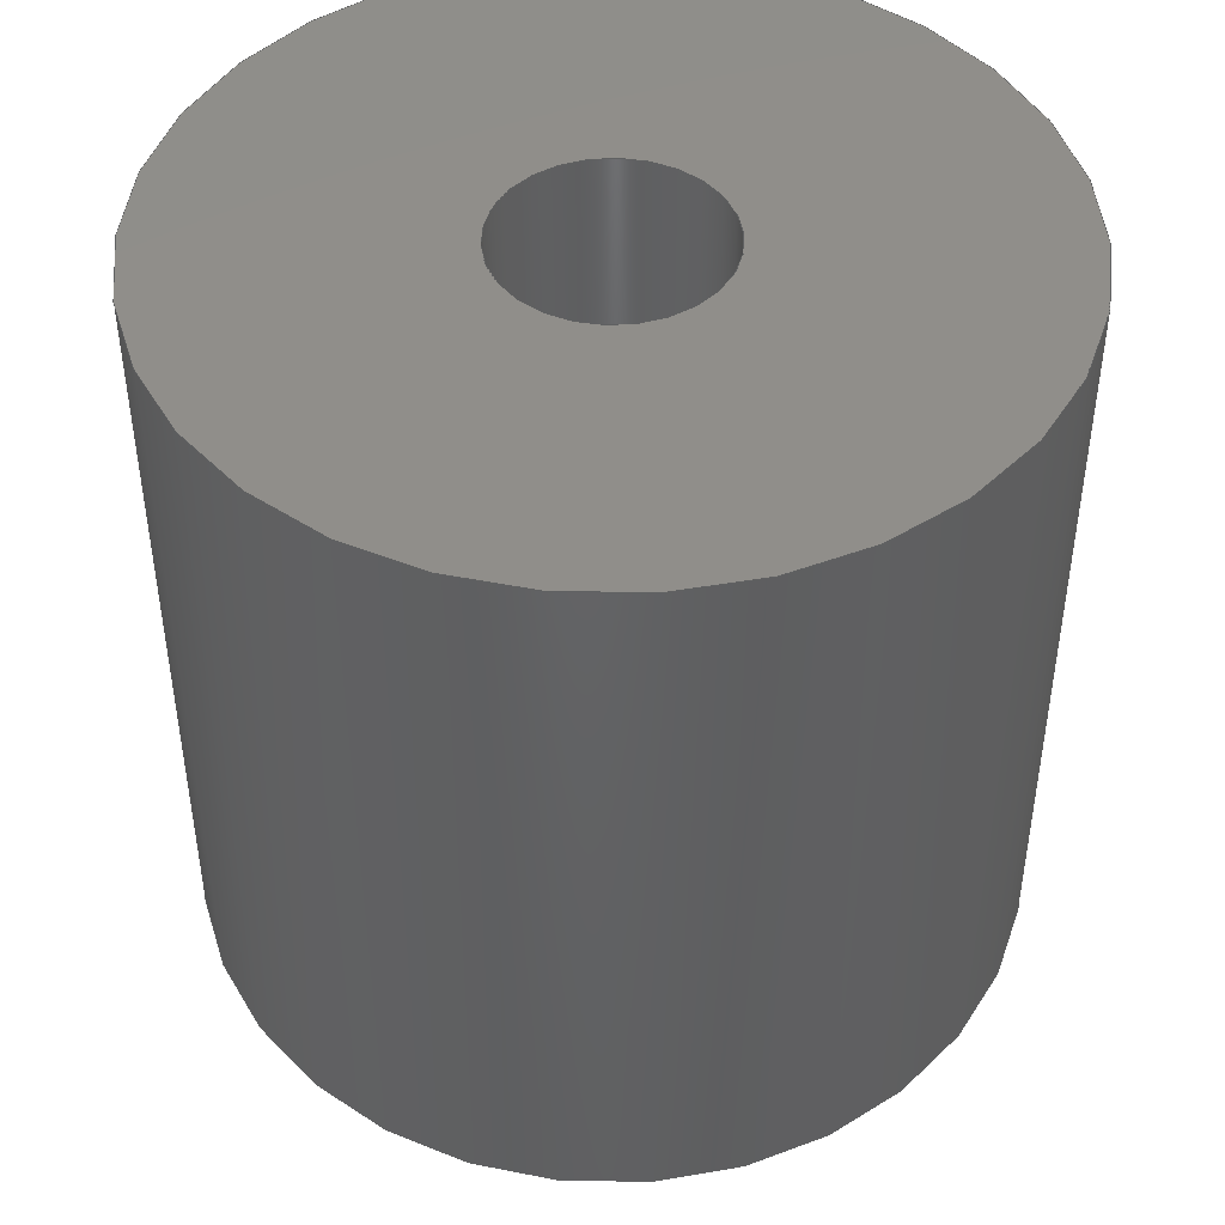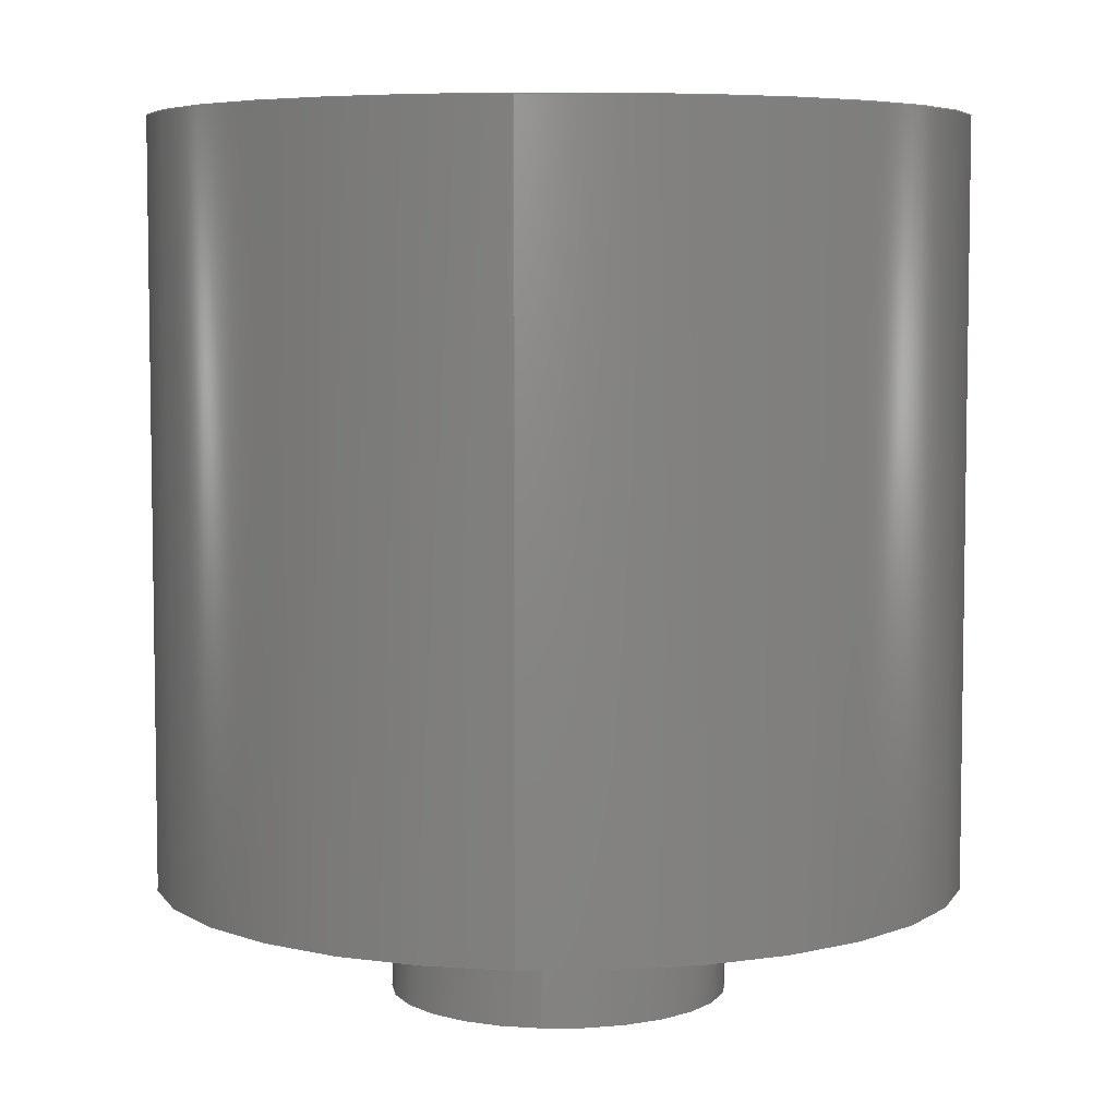
<metadata>
{"format":"step","ext":"step","renderer":"f3d","projection":"perspective","resolution":1024,"background":"white","views":[{"elev":45.9,"azim":30.8,"up":"+Y"},{"elev":5.8,"azim":5.4,"up":"+Y"}]}
</metadata>
<code>
ISO-10303-21;
DATA;
#1 = UNCERTAINTY_MEASURE_WITH_UNIT (LENGTH_MEASURE( 1e-05 ), #205, 'distance_accuracy_value', 'NONE');
#2 = UNCERTAINTY_MEASURE_WITH_UNIT (LENGTH_MEASURE( 1e-05 ), #132, 'distance_accuracy_value', 'NONE');
#3 = MANIFOLD_SOLID_BREP ( 'Revolve1', #70 ) ;
#4 = UNCERTAINTY_MEASURE_WITH_UNIT (LENGTH_MEASURE( 1e-05 ), #193, 'distance_accuracy_value', 'NONE');
#5 = ADVANCED_BREP_SHAPE_REPRESENTATION ( 'OpenSPIM_Stilt_1-2in-Lens', ( #3, #245 ), #286 ) ;
#6 = PRODUCT ( 'OpenSPIM_Stilt_1-2in-Lens', 'OpenSPIM_Stilt_1-2in-Lens', '', ( #219 ) ) ;
#7 = FACE_OUTER_BOUND ( 'NONE', #20, .T. ) ;
#8 = CYLINDRICAL_SURFACE ( 'NONE', #274, 3.35 ) ;
#9 = EDGE_LOOP ( 'NONE', ( #88, #41, #79, #113 ) ) ;
#10 = CIRCLE ( 'NONE', #280, 2.125 ) ;
#11 = ORIENTED_EDGE ( 'NONE', *, *, #247, .F. ) ;
#12 = ORIENTED_EDGE ( 'NONE', *, *, #268, .F. ) ;
#13 = CYLINDRICAL_SURFACE ( 'NONE', #273, 2.125 ) ;
#14 = FACE_OUTER_BOUND ( 'NONE', #30, .T. ) ;
#15 = SHAPE_DEFINITION_REPRESENTATION ( #117, #5 ) ;
#16 = CIRCLE ( 'NONE', #281, 8 ) ;
#17 = FACE_BOUND ( 'NONE', #58, .T. ) ;
#18 = COLOUR_RGB ( '',0.7922, 0.8196, 0.9333 ) ;
#19 = FACE_BOUND ( 'NONE', #98, .T. ) ;
#20 = EDGE_LOOP ( 'NONE', ( #57, #71 ) ) ;
#21 = EDGE_LOOP ( 'NONE', ( #23, #43 ) ) ;
#22 = CYLINDRICAL_SURFACE ( 'NONE', #261, 3.35 ) ;
#23 = ORIENTED_EDGE ( 'NONE', *, *, #256, .T. ) ;
#24 = ORIENTED_EDGE ( 'NONE', *, *, #260, .F. ) ;
#25 = VERTEX_POINT ( 'NONE', #202 ) ;
#26 = CIRCLE ( 'NONE', #275, 2.125 ) ;
#27 = FACE_BOUND ( 'NONE', #63, .T. ) ;
#28 = LINE ( 'NONE', #189, #32 ) ;
#29 = CIRCLE ( 'NONE', #282, 3.35 ) ;
#30 = EDGE_LOOP ( 'NONE', ( #87, #60, #75, #100 ) ) ;
#31 = FACE_OUTER_BOUND ( 'NONE', #72, .T. ) ;
#32 = VECTOR ( 'NONE', #230, 1000 ) ;
#33 = CIRCLE ( 'NONE', #272, 3.35 ) ;
#34 = LINE ( 'NONE', #158, #91 ) ;
#35 = LINE ( 'NONE', #226, #56 ) ;
#36 = LINE ( 'NONE', #172, #40 ) ;
#37 = PRESENTATION_STYLE_ASSIGNMENT (( #179 ) ) ;
#38 = COLOUR_RGB ( '',0.7922, 0.8196, 0.9333 ) ;
#39 = CIRCLE ( 'NONE', #254, 3.35 ) ;
#40 = VECTOR ( 'NONE', #154, 1000 ) ;
#41 = ORIENTED_EDGE ( 'NONE', *, *, #252, .T. ) ;
#42 = FACE_OUTER_BOUND ( 'NONE', #73, .T. ) ;
#43 = ORIENTED_EDGE ( 'NONE', *, *, #251, .T. ) ;
#44 = FACE_OUTER_BOUND ( 'NONE', #102, .T. ) ;
#45 = FACE_OUTER_BOUND ( 'NONE', #54, .T. ) ;
#46 = LINE ( 'NONE', #134, #82 ) ;
#47 = CYLINDRICAL_SURFACE ( 'NONE', #266, 8 ) ;
#48 = ORIENTED_EDGE ( 'NONE', *, *, #253, .F. ) ;
#49 = EDGE_LOOP ( 'NONE', ( #11, #101, #112, #69 ) ) ;
#50 = CIRCLE ( 'NONE', #277, 8 ) ;
#51 = CIRCLE ( 'NONE', #276, 8 ) ;
#52 = ORIENTED_EDGE ( 'NONE', *, *, #253, .T. ) ;
#53 = ORIENTED_EDGE ( 'NONE', *, *, #250, .T. ) ;
#54 = EDGE_LOOP ( 'NONE', ( #94, #48 ) ) ;
#55 = FACE_OUTER_BOUND ( 'NONE', #21, .T. ) ;
#56 = VECTOR ( 'NONE', #145, 1000 ) ;
#57 = ORIENTED_EDGE ( 'NONE', *, *, #248, .T. ) ;
#58 = EDGE_LOOP ( 'NONE', ( #92, #12 ) ) ;
#59 = VERTEX_POINT ( 'NONE', #229 ) ;
#60 = ORIENTED_EDGE ( 'NONE', *, *, #247, .T. ) ;
#61 = FACE_OUTER_BOUND ( 'NONE', #49, .T. ) ;
#62 = CIRCLE ( 'NONE', #279, 2.125 ) ;
#63 = EDGE_LOOP ( 'NONE', ( #111, #107 ) ) ;
#64 = VERTEX_POINT ( 'NONE', #212 ) ;
#65 = CIRCLE ( 'NONE', #283, 2.125 ) ;
#66 = ORIENTED_EDGE ( 'NONE', *, *, #262, .F. ) ;
#67 = VERTEX_POINT ( 'NONE', #221 ) ;
#68 = ORIENTED_EDGE ( 'NONE', *, *, #257, .T. ) ;
#69 = ORIENTED_EDGE ( 'NONE', *, *, #249, .F. ) ;
#70 = CLOSED_SHELL ( 'NONE', ( #240, #238, #237, #239, #293, #294, #292, #235, #236 ) ) ;
#71 = ORIENTED_EDGE ( 'NONE', *, *, #249, .T. ) ;
#72 = EDGE_LOOP ( 'NONE', ( #106, #52, #110, #77 ) ) ;
#73 = EDGE_LOOP ( 'NONE', ( #24, #66, #105, #53 ) ) ;
#74 = FACE_OUTER_BOUND ( 'NONE', #9, .T. ) ;
#75 = ORIENTED_EDGE ( 'NONE', *, *, #248, .F. ) ;
#76 = PRESENTATION_STYLE_ASSIGNMENT (( #184 ) ) ;
#77 = ORIENTED_EDGE ( 'NONE', *, *, #251, .F. ) ;
#78 = ORIENTED_EDGE ( 'NONE', *, *, #269, .T. ) ;
#79 = ORIENTED_EDGE ( 'NONE', *, *, #256, .F. ) ;
#80 = VERTEX_POINT ( 'NONE', #185 ) ;
#81 = CIRCLE ( 'NONE', #278, 8 ) ;
#82 = VECTOR ( 'NONE', #174, 1000 ) ;
#83 = SURFACE_STYLE_FILL_AREA ( #196 ) ;
#84 = CYLINDRICAL_SURFACE ( 'NONE', #255, 2.125 ) ;
#85 = VERTEX_POINT ( 'NONE', #177 ) ;
#86 = VECTOR ( 'NONE', #199, 1000 ) ;
#87 = ORIENTED_EDGE ( 'NONE', *, *, #270, .T. ) ;
#88 = ORIENTED_EDGE ( 'NONE', *, *, #264, .T. ) ;
#89 = CYLINDRICAL_SURFACE ( 'NONE', #289, 8 ) ;
#90 = VERTEX_POINT ( 'NONE', #138 ) ;
#91 = VECTOR ( 'NONE', #120, 1000 ) ;
#92 = ORIENTED_EDGE ( 'NONE', *, *, #270, .F. ) ;
#93 = CIRCLE ( 'NONE', #284, 3.35 ) ;
#94 = ORIENTED_EDGE ( 'NONE', *, *, #264, .F. ) ;
#95 = ORIENTED_EDGE ( 'NONE', *, *, #260, .T. ) ;
#96 = LINE ( 'NONE', #133, #86 ) ;
#97 = ORIENTED_EDGE ( 'NONE', *, *, #262, .T. ) ;
#98 = EDGE_LOOP ( 'NONE', ( #97, #78 ) ) ;
#99 = SURFACE_STYLE_FILL_AREA ( #188 ) ;
#100 = ORIENTED_EDGE ( 'NONE', *, *, #265, .F. ) ;
#101 = ORIENTED_EDGE ( 'NONE', *, *, #268, .T. ) ;
#102 = EDGE_LOOP ( 'NONE', ( #114, #95, #68, #108 ) ) ;
#103 = VERTEX_POINT ( 'NONE', #225 ) ;
#104 = VERTEX_POINT ( 'NONE', #190 ) ;
#105 = ORIENTED_EDGE ( 'NONE', *, *, #246, .T. ) ;
#106 = ORIENTED_EDGE ( 'NONE', *, *, #252, .F. ) ;
#107 = ORIENTED_EDGE ( 'NONE', *, *, #257, .F. ) ;
#108 = ORIENTED_EDGE ( 'NONE', *, *, #246, .F. ) ;
#109 = VERTEX_POINT ( 'NONE', #216 ) ;
#110 = ORIENTED_EDGE ( 'NONE', *, *, #259, .T. ) ;
#111 = ORIENTED_EDGE ( 'NONE', *, *, #250, .F. ) ;
#112 = ORIENTED_EDGE ( 'NONE', *, *, #265, .T. ) ;
#113 = ORIENTED_EDGE ( 'NONE', *, *, #259, .F. ) ;
#114 = ORIENTED_EDGE ( 'NONE', *, *, #269, .F. ) ;
#115 = VERTEX_POINT ( 'NONE', #165 ) ;
#116 = VERTEX_POINT ( 'NONE', #223 ) ;
#117 = PRODUCT_DEFINITION_SHAPE ( 'NONE', 'NONE',  #244 ) ;
#118 = PRODUCT_DEFINITION_CONTEXT ( 'detailed design', #169, 'design' ) ;
#119 = DIRECTION ( 'NONE',  ( 0, 0, -1 ) ) ;
#120 = DIRECTION ( 'NONE',  ( -0, -1, -0 ) ) ;
#121 = CARTESIAN_POINT ( 'NONE',  ( 0, 0, 0 ) ) ;
#122 = DIRECTION ( 'NONE',  ( 0, 0, -1 ) ) ;
#123 = DIRECTION ( 'NONE',  ( 0, -0, 1 ) ) ;
#124 = FILL_AREA_STYLE_COLOUR ( '', #38 ) ;
#125 = DIRECTION ( 'NONE',  ( -0, -1, -0 ) ) ;
#126 = CARTESIAN_POINT ( 'NONE',  ( 0, 17.25, 0 ) ) ;
#127 = DIRECTION ( 'NONE',  ( -0, -1, -0 ) ) ;
#128 = DIRECTION ( 'NONE',  ( 0, 1, 0 ) ) ;
#129 = DIRECTION ( 'NONE',  ( -0, -1, -0 ) ) ;
#130 = DIRECTION ( 'NONE',  ( 0, 0, -1 ) ) ;
#131 = CARTESIAN_POINT ( 'NONE',  ( 0, 0, 0 ) ) ;
#132 =( LENGTH_UNIT ( ) NAMED_UNIT ( * ) SI_UNIT ( .MILLI., .METRE. ) );
#133 = CARTESIAN_POINT ( 'NONE',  ( 9.797e-16, -0.465, 8 ) ) ;
#134 = CARTESIAN_POINT ( 'NONE',  ( 0, -0.465, -2.125 ) ) ;
#135 = APPLICATION_CONTEXT ( 'automotive_design' ) ;
#136 = CARTESIAN_POINT ( 'NONE',  ( 0, 2.3, 0 ) ) ;
#137 = DIRECTION ( 'NONE',  ( -0, -1, -0 ) ) ;
#138 = CARTESIAN_POINT ( 'NONE',  ( 9.797e-16, 17.25, 8 ) ) ;
#139 = CARTESIAN_POINT ( 'NONE',  ( 0, -0.465, 0 ) ) ;
#140 = CARTESIAN_POINT ( 'NONE',  ( 0, -0.465, 0 ) ) ;
#141 = DIRECTION ( 'NONE',  ( 0, 0, -1 ) ) ;
#142 = PLANE ( 'NONE',  #285 ) ;
#143 = CARTESIAN_POINT ( 'NONE',  ( 0, 0, 0 ) ) ;
#144 = DIRECTION ( 'NONE',  ( 0, 0, -1 ) ) ;
#145 = DIRECTION ( 'NONE',  ( -0, -1, -0 ) ) ;
#146 = DIRECTION ( 'NONE',  ( -0, -1, -0 ) ) ;
#147 = DIRECTION ( 'NONE',  ( -0, -1, -0 ) ) ;
#148 = DIRECTION ( 'NONE',  ( 0, 0, -1 ) ) ;
#149 = CARTESIAN_POINT ( 'NONE',  ( -8, 17.25, 0 ) ) ;
#150 = DIRECTION ( 'NONE',  ( 0, 0, -1 ) ) ;
#151 =( NAMED_UNIT ( * ) PLANE_ANGLE_UNIT ( ) SI_UNIT ( $, .RADIAN. ) );
#152 = DIRECTION ( 'NONE',  ( -0, -1, -0 ) ) ;
#153 = SURFACE_SIDE_STYLE ('',( #83 ) ) ;
#154 = DIRECTION ( 'NONE',  ( -0, -1, -0 ) ) ;
#155 = CARTESIAN_POINT ( 'NONE',  ( 0, 2.3, 0 ) ) ;
#156 = CARTESIAN_POINT ( 'NONE',  ( -3.35, 0, 0 ) ) ;
#157 = DIRECTION ( 'NONE',  ( -0, -1, -0 ) ) ;
#158 = CARTESIAN_POINT ( 'NONE',  ( 4.103e-16, -0.465, 3.35 ) ) ;
#159 = DIRECTION ( 'NONE',  ( 0, 0, -1 ) ) ;
#160 = CARTESIAN_POINT ( 'NONE',  ( 0, 17.25, 0 ) ) ;
#161 = CARTESIAN_POINT ( 'NONE',  ( 0, -0.465, 0 ) ) ;
#162 = DIRECTION ( 'NONE',  ( 0, 0, 1 ) ) ;
#163 = DIRECTION ( 'NONE',  ( 0, 0, -1 ) ) ;
#164 =( NAMED_UNIT ( * ) PLANE_ANGLE_UNIT ( ) SI_UNIT ( $, .RADIAN. ) );
#165 = CARTESIAN_POINT ( 'NONE',  ( 2.602e-16, 17.25, 2.125 ) ) ;
#166 = CARTESIAN_POINT ( 'NONE',  ( 0, 17.25, 0 ) ) ;
#167 =( NAMED_UNIT ( * ) SI_UNIT ( $, .STERADIAN. ) SOLID_ANGLE_UNIT ( ) );
#168 = DIRECTION ( 'NONE',  ( 1, 0, 0 ) ) ;
#169 = APPLICATION_CONTEXT ( 'automotive_design' ) ;
#170 = APPLICATION_PROTOCOL_DEFINITION ( 'draft international standard', 'automotive_design', 1998, #135 ) ;
#171 = DIRECTION ( 'NONE',  ( -0, -1, -0 ) ) ;
#172 = CARTESIAN_POINT ( 'NONE',  ( 0, -0.465, -8 ) ) ;
#173 =( NAMED_UNIT ( * ) SI_UNIT ( $, .STERADIAN. ) SOLID_ANGLE_UNIT ( ) );
#174 = DIRECTION ( 'NONE',  ( -0, -1, -0 ) ) ;
#175 = DIRECTION ( 'NONE',  ( 0, 1, 0 ) ) ;
#176 = CARTESIAN_POINT ( 'NONE',  ( 0, 17.25, 0 ) ) ;
#177 = CARTESIAN_POINT ( 'NONE',  ( 0, 0, -3.35 ) ) ;
#178 = DIRECTION ( 'NONE',  ( 0, 0, -1 ) ) ;
#179 = SURFACE_STYLE_USAGE ( .BOTH. , #206 ) ;
#180 = DIRECTION ( 'NONE',  ( 0, -0, 1 ) ) ;
#181 = DIRECTION ( 'NONE',  ( -0, -1, -0 ) ) ;
#182 = DIRECTION ( 'NONE',  ( -0, -1, -0 ) ) ;
#183 = PLANE ( 'NONE',  #267 ) ;
#184 = SURFACE_STYLE_USAGE ( .BOTH. , #153 ) ;
#185 = CARTESIAN_POINT ( 'NONE',  ( 0, 2.3, -3.35 ) ) ;
#186 = DIRECTION ( 'NONE',  ( 0, 0, -1 ) ) ;
#187 = DIRECTION ( 'NONE',  ( 0, -1, -0 ) ) ;
#188 = FILL_AREA_STYLE ('',( #228 ) ) ;
#189 = CARTESIAN_POINT ( 'NONE',  ( 0, -0.465, -3.35 ) ) ;
#190 = CARTESIAN_POINT ( 'NONE',  ( 4.103e-16, 2.3, 3.35 ) ) ;
#191 = CARTESIAN_POINT ( 'NONE',  ( -8, 2.3, 0 ) ) ;
#192 = DIRECTION ( 'NONE',  ( -0, -1, -0 ) ) ;
#193 =( LENGTH_UNIT ( ) NAMED_UNIT ( * ) SI_UNIT ( .MILLI., .METRE. ) );
#194 = DIRECTION ( 'NONE',  ( 0, 0, -1 ) ) ;
#195 = CARTESIAN_POINT ( 'NONE',  ( 0, 2.3, 0 ) ) ;
#196 = FILL_AREA_STYLE ('',( #124 ) ) ;
#197 = DIRECTION ( 'NONE',  ( -0, -1, -0 ) ) ;
#198 = CARTESIAN_POINT ( 'NONE',  ( 0, 0, 0 ) ) ;
#199 = DIRECTION ( 'NONE',  ( -0, -1, -0 ) ) ;
#200 = CARTESIAN_POINT ( 'NONE',  ( 0, 0, 0 ) ) ;
#201 = DIRECTION ( 'NONE',  ( 0, 0, -1 ) ) ;
#202 = CARTESIAN_POINT ( 'NONE',  ( 0, 0, -2.125 ) ) ;
#203 = DIRECTION ( 'NONE',  ( 0, 0, -1 ) ) ;
#204 = DIRECTION ( 'NONE',  ( 0, 0, -1 ) ) ;
#205 =( LENGTH_UNIT ( ) NAMED_UNIT ( * ) SI_UNIT ( .MILLI., .METRE. ) );
#206 = SURFACE_SIDE_STYLE ('',( #99 ) ) ;
#207 = CARTESIAN_POINT ( 'NONE',  ( 0, 2.3, 0 ) ) ;
#208 = CARTESIAN_POINT ( 'NONE',  ( 0, -0.465, 0 ) ) ;
#209 = DIRECTION ( 'NONE',  ( -0, -1, -0 ) ) ;
#210 = DIRECTION ( 'NONE',  ( 0, 0, -1 ) ) ;
#211 =( NAMED_UNIT ( * ) SI_UNIT ( $, .STERADIAN. ) SOLID_ANGLE_UNIT ( ) );
#212 = CARTESIAN_POINT ( 'NONE',  ( 4.103e-16, 0, 3.35 ) ) ;
#213 = DIRECTION ( 'NONE',  ( -0, -1, -0 ) ) ;
#214 = DIRECTION ( 'NONE',  ( 0, 0, -1 ) ) ;
#215 =( NAMED_UNIT ( * ) PLANE_ANGLE_UNIT ( ) SI_UNIT ( $, .RADIAN. ) );
#216 = CARTESIAN_POINT ( 'NONE',  ( 0, 17.25, -2.125 ) ) ;
#217 = DIRECTION ( 'NONE',  ( -0, -1, -0 ) ) ;
#218 = APPLICATION_PROTOCOL_DEFINITION ( 'draft international standard', 'automotive_design', 1998, #169 ) ;
#219 = PRODUCT_CONTEXT ( 'NONE', #135, 'mechanical' ) ;
#220 = DIRECTION ( 'NONE',  ( -0, -1, -0 ) ) ;
#221 = CARTESIAN_POINT ( 'NONE',  ( 0, 17.25, -8 ) ) ;
#222 = DIRECTION ( 'NONE',  ( -0, -1, -0 ) ) ;
#223 = CARTESIAN_POINT ( 'NONE',  ( 0, 2.3, -8 ) ) ;
#224 = DIRECTION ( 'NONE',  ( 0, 0, -1 ) ) ;
#225 = CARTESIAN_POINT ( 'NONE',  ( 9.797e-16, 2.3, 8 ) ) ;
#226 = CARTESIAN_POINT ( 'NONE',  ( 2.602e-16, -0.465, 2.125 ) ) ;
#227 = DIRECTION ( 'NONE',  ( 0, 0, -1 ) ) ;
#228 = FILL_AREA_STYLE_COLOUR ( '', #18 ) ;
#229 = CARTESIAN_POINT ( 'NONE',  ( 2.602e-16, 0, 2.125 ) ) ;
#230 = DIRECTION ( 'NONE',  ( -0, -1, -0 ) ) ;
#231 = PLANE ( 'NONE',  #287 ) ;
#232 = CARTESIAN_POINT ( 'NONE',  ( 0, -0.465, 0 ) ) ;
#233 = CARTESIAN_POINT ( 'NONE',  ( 0, -0.465, 0 ) ) ;
#234 = PRESENTATION_LAYER_ASSIGNMENT (  '', '', ( #258 ) ) ;
#235 = ADVANCED_FACE ( 'NONE', ( #61 ), #22, .T. ) ;
#236 = ADVANCED_FACE ( 'NONE', ( #27, #7 ), #183, .F. ) ;
#237 = ADVANCED_FACE ( 'NONE', ( #44 ), #84, .F. ) ;
#238 = ADVANCED_FACE ( 'NONE', ( #74 ), #47, .T. ) ;
#239 = ADVANCED_FACE ( 'NONE', ( #42 ), #13, .F. ) ;
#240 = ADVANCED_FACE ( 'NONE', ( #14 ), #8, .T. ) ;
#241 =( GEOMETRIC_REPRESENTATION_CONTEXT ( 3 ) GLOBAL_UNCERTAINTY_ASSIGNED_CONTEXT ( ( #2 ) ) GLOBAL_UNIT_ASSIGNED_CONTEXT ( ( #132, #164, #167 ) ) REPRESENTATION_CONTEXT ( 'NONE', 'WORKASPACE' ) );
#242 = PRODUCT_RELATED_PRODUCT_CATEGORY ( 'part', '', ( #6 ) ) ;
#243 = PRODUCT_DEFINITION_FORMATION_WITH_SPECIFIED_SOURCE ( 'ANY', '', #6, .NOT_KNOWN. ) ;
#244 = PRODUCT_DEFINITION ( 'UNKNOWN', '', #243, #118 ) ;
#245 = AXIS2_PLACEMENT_3D ( 'NONE', #131, #162, #168 ) ;
#246 = EDGE_CURVE ( 'NONE', #109, #25, #46, .T. ) ;
#247 = EDGE_CURVE ( 'NONE', #104, #64, #34, .T. ) ;
#248 = EDGE_CURVE ( 'NONE', #85, #64, #39, .T. ) ;
#249 = EDGE_CURVE ( 'NONE', #64, #85, #33, .T. ) ;
#250 = EDGE_CURVE ( 'NONE', #25, #59, #26, .T. ) ;
#251 = EDGE_CURVE ( 'NONE', #103, #116, #51, .T. ) ;
#252 = EDGE_CURVE ( 'NONE', #90, #103, #96, .T. ) ;
#253 = EDGE_CURVE ( 'NONE', #90, #67, #50, .T. ) ;
#254 = AXIS2_PLACEMENT_3D ( 'NONE', #121, #181, #210 ) ;
#255 = AXIS2_PLACEMENT_3D ( 'NONE', #139, #197, #163 ) ;
#256 = EDGE_CURVE ( 'NONE', #116, #103, #81, .T. ) ;
#257 = EDGE_CURVE ( 'NONE', #59, #25, #62, .T. ) ;
#258 = STYLED_ITEM ( 'NONE', ( #76 ), #3 ) ;
#259 = EDGE_CURVE ( 'NONE', #67, #116, #36, .T. ) ;
#260 = EDGE_CURVE ( 'NONE', #115, #59, #35, .T. ) ;
#261 = AXIS2_PLACEMENT_3D ( 'NONE', #233, #146, #141 ) ;
#262 = EDGE_CURVE ( 'NONE', #109, #115, #10, .T. ) ;
#263 = MECHANICAL_DESIGN_GEOMETRIC_PRESENTATION_REPRESENTATION (  '', ( #258 ), #271 ) ;
#264 = EDGE_CURVE ( 'NONE', #67, #90, #16, .T. ) ;
#265 = EDGE_CURVE ( 'NONE', #80, #85, #28, .T. ) ;
#266 = AXIS2_PLACEMENT_3D ( 'NONE', #208, #220, #214 ) ;
#267 = AXIS2_PLACEMENT_3D ( 'NONE', #156, #128, #180 ) ;
#268 = EDGE_CURVE ( 'NONE', #104, #80, #29, .T. ) ;
#269 = EDGE_CURVE ( 'NONE', #115, #109, #65, .T. ) ;
#270 = EDGE_CURVE ( 'NONE', #80, #104, #93, .T. ) ;
#271 =( GEOMETRIC_REPRESENTATION_CONTEXT ( 3 ) GLOBAL_UNCERTAINTY_ASSIGNED_CONTEXT ( ( #4 ) ) GLOBAL_UNIT_ASSIGNED_CONTEXT ( ( #193, #215, #211 ) ) REPRESENTATION_CONTEXT ( 'NONE', 'WORKASPACE' ) );
#272 = AXIS2_PLACEMENT_3D ( 'NONE', #143, #127, #119 ) ;
#273 = AXIS2_PLACEMENT_3D ( 'NONE', #161, #209, #122 ) ;
#274 = AXIS2_PLACEMENT_3D ( 'NONE', #140, #147, #201 ) ;
#275 = AXIS2_PLACEMENT_3D ( 'NONE', #200, #152, #186 ) ;
#276 = AXIS2_PLACEMENT_3D ( 'NONE', #136, #171, #204 ) ;
#277 = AXIS2_PLACEMENT_3D ( 'NONE', #126, #217, #148 ) ;
#278 = AXIS2_PLACEMENT_3D ( 'NONE', #155, #182, #194 ) ;
#279 = AXIS2_PLACEMENT_3D ( 'NONE', #198, #213, #203 ) ;
#280 = AXIS2_PLACEMENT_3D ( 'NONE', #176, #137, #130 ) ;
#281 = AXIS2_PLACEMENT_3D ( 'NONE', #166, #129, #178 ) ;
#282 = AXIS2_PLACEMENT_3D ( 'NONE', #207, #125, #159 ) ;
#283 = AXIS2_PLACEMENT_3D ( 'NONE', #160, #157, #224 ) ;
#284 = AXIS2_PLACEMENT_3D ( 'NONE', #195, #192, #144 ) ;
#285 = AXIS2_PLACEMENT_3D ( 'NONE', #191, #175, #123 ) ;
#286 =( GEOMETRIC_REPRESENTATION_CONTEXT ( 3 ) GLOBAL_UNCERTAINTY_ASSIGNED_CONTEXT ( ( #1 ) ) GLOBAL_UNIT_ASSIGNED_CONTEXT ( ( #205, #151, #173 ) ) REPRESENTATION_CONTEXT ( 'NONE', 'WORKASPACE' ) );
#287 = AXIS2_PLACEMENT_3D ( 'NONE', #149, #187, #227 ) ;
#288 = STYLED_ITEM ( 'NONE', ( #37 ), #5 ) ;
#289 = AXIS2_PLACEMENT_3D ( 'NONE', #232, #222, #150 ) ;
#290 = PRESENTATION_LAYER_ASSIGNMENT (  '', '', ( #288 ) ) ;
#291 = MECHANICAL_DESIGN_GEOMETRIC_PRESENTATION_REPRESENTATION (  '', ( #288 ), #241 ) ;
#292 = ADVANCED_FACE ( 'NONE', ( #17, #55 ), #142, .F. ) ;
#293 = ADVANCED_FACE ( 'NONE', ( #45, #19 ), #231, .F. ) ;
#294 = ADVANCED_FACE ( 'NONE', ( #31 ), #89, .T. ) ;
ENDSEC;
END-ISO-10303-21;

</code>
